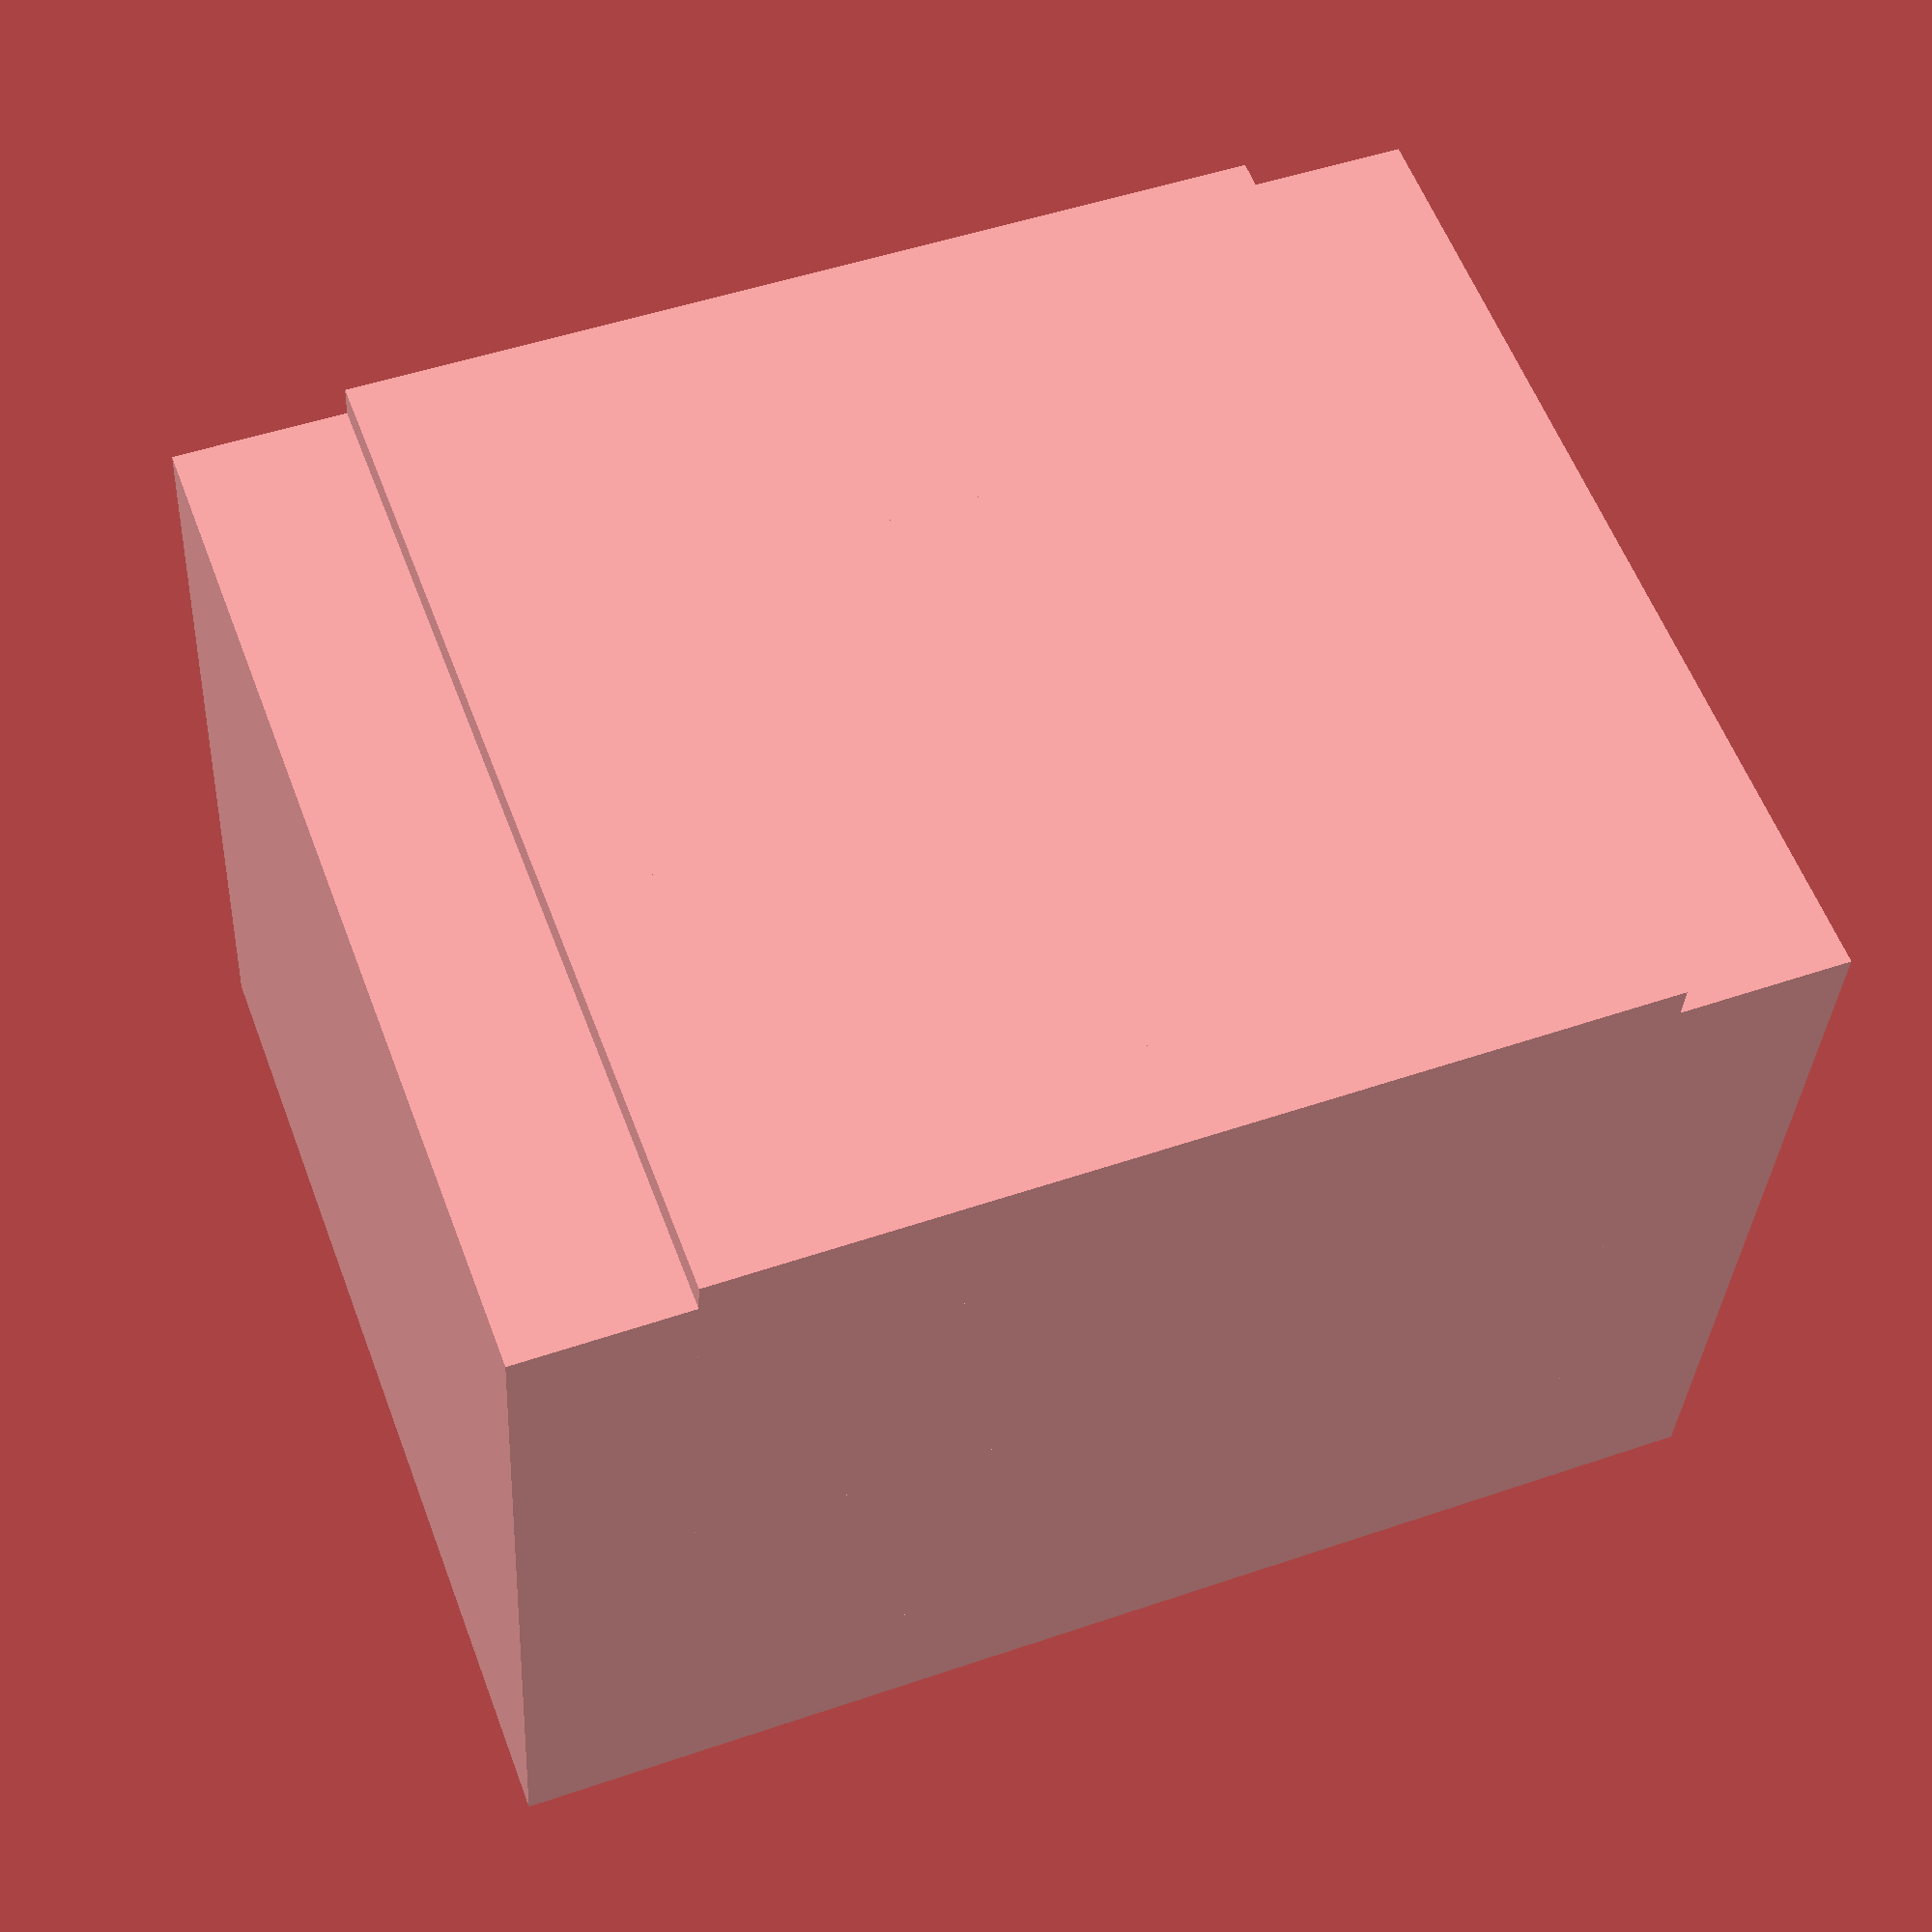
<openscad>
$fn = 180;

in2mm = 25.4;

stdBrick = [4.5*in2mm,9*in2mm,2.5*in2mm];
vol = [10*in2mm, 13.5*in2mm, 9*in2mm];

module brick(x=stdBrick.x, y=stdBrick.y, z=stdBrick.z)
{
    cube([x,y,z]);
}

// currently 30 bricks needed.


//base = 4
brick();
translate([stdBrick.x,0,0])brick();
translate([stdBrick.x*2,0,0])brick();
translate([stdBrick.x*3,0,0])brick(x=1.5*in2mm);
//cut off 1.5" from a block, leaving a remainder block of 3"
//color("red")translate([stdBrick.x*3+in2mm*1.5,0,0])brick(stdBrick.x-in2mm*1.5, y=stdBrick.y, z=stdBrick.z);

//top = 4
translate([0,0,stdBrick.z+vol.z])brick();
translate([stdBrick.x,0,stdBrick.z+vol.z])brick();
translate([stdBrick.x*2,0,stdBrick.z+vol.z])brick();
translate([stdBrick.x*3,0,stdBrick.z+vol.z])brick(x=1.5*in2mm);
//cut off 1.5" from a block, leaving a remainder block of 3"
//color("red")translate([stdBrick.x*3+in2mm*1.5,0,0])brick(stdBrick.x-in2mm*1.5, y=stdBrick.y, z=stdBrick.z);

//left side = 2
translate([stdBrick.z,0,stdBrick.z])rotate([0,-90,0])brick();
translate([stdBrick.z,0,stdBrick.z+stdBrick.x])rotate([0,-90,0])brick();

//right side = 2
translate([vol.x+stdBrick.z*2,0,stdBrick.z])rotate([0,-90,0])brick();
translate([vol.x+stdBrick.z*2,0,stdBrick.z+stdBrick.x])rotate([0,-90,0])brick();

//back extension base = 2
translate([0,stdBrick.y+stdBrick.x,0])rotate([0,0,-90])brick();
translate([stdBrick.y,stdBrick.y+stdBrick.x,0])rotate([0,0,-90])brick(x=stdBrick.x, y=stdBrick.y-in2mm*3);
//back extension top = 2
translate([0,stdBrick.y+stdBrick.x,stdBrick.z+vol.z])rotate([0,0,-90])brick();
translate([stdBrick.y,stdBrick.y+stdBrick.x,stdBrick.z+vol.z])rotate([0,0,-90])brick(x=stdBrick.x, y=stdBrick.y-in2mm*3);
//back extension sides = 2
translate([stdBrick.z,stdBrick.y+stdBrick.x,stdBrick.z])rotate([90,0,-90])brick();
translate([stdBrick.z*2+vol.x,stdBrick.y+stdBrick.x,stdBrick.z])rotate([90,0,-90])brick();


//back wall = 6
translate([0,vol.y,0])rotate([0,-90,-90])brick();
translate([stdBrick.y,vol.y,0])rotate([0,-90,-90])brick(x=stdBrick.x, y=stdBrick.y-in2mm*3);
translate([0,vol.y,stdBrick.x])rotate([0,-90,-90])brick();
translate([stdBrick.y,vol.y,stdBrick.x])rotate([0,-90,-90])brick(x=stdBrick.x, y=stdBrick.y-in2mm*3);
translate([0,vol.y,stdBrick.x*2])rotate([0,-90,-90])brick();
translate([stdBrick.y,vol.y,stdBrick.x*2])rotate([0,-90,-90])brick(x=stdBrick.x, y=stdBrick.y-in2mm*3);


//front wall = 6
translate([0,-stdBrick.z,0])rotate([0,-90,-90])brick();
translate([stdBrick.y,-stdBrick.z,0])rotate([0,-90,-90])brick(x=stdBrick.x, y=stdBrick.y-in2mm*3);
translate([0,-stdBrick.z,stdBrick.x])rotate([0,-90,-90])brick();
translate([stdBrick.y,-stdBrick.z,stdBrick.x])rotate([0,-90,-90])brick(x=stdBrick.x, y=stdBrick.y-in2mm*3);
translate([0,-stdBrick.z,stdBrick.x*2])rotate([0,-90,-90])brick();
translate([stdBrick.y,-stdBrick.z,stdBrick.x*2])rotate([0,-90,-90])brick(x=stdBrick.x, y=stdBrick.y-in2mm*3);


//translate([stdBrick.z,0,stdBrick.z])color("green")cube(vol);
</openscad>
<views>
elev=213.0 azim=249.3 roll=183.1 proj=p view=wireframe
</views>
